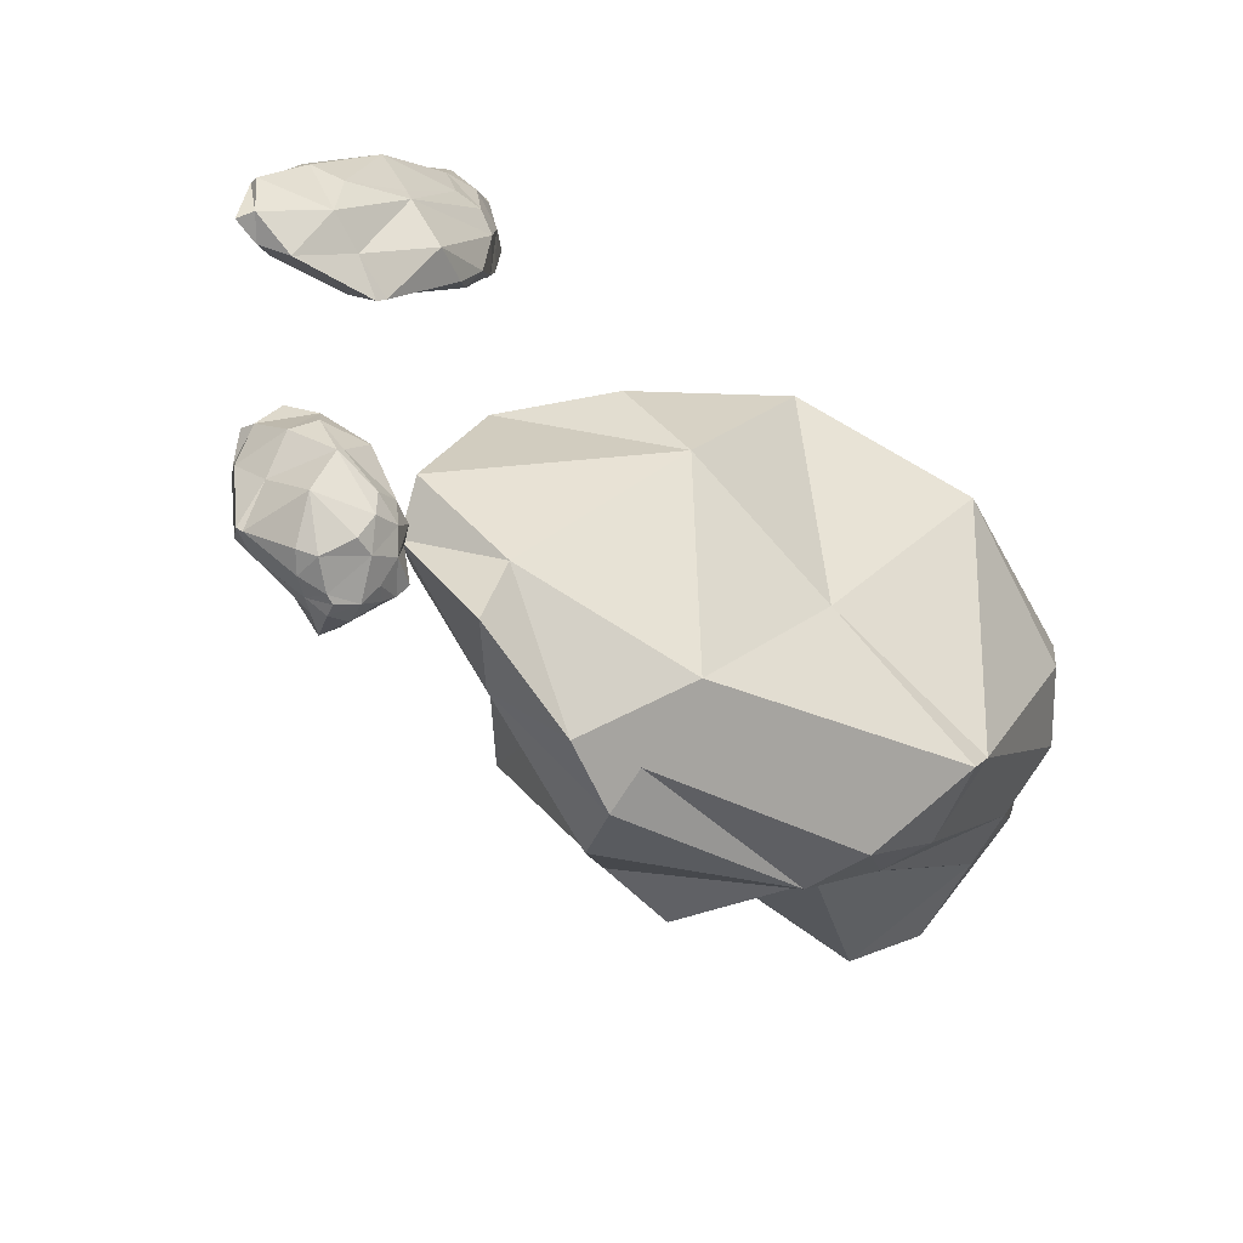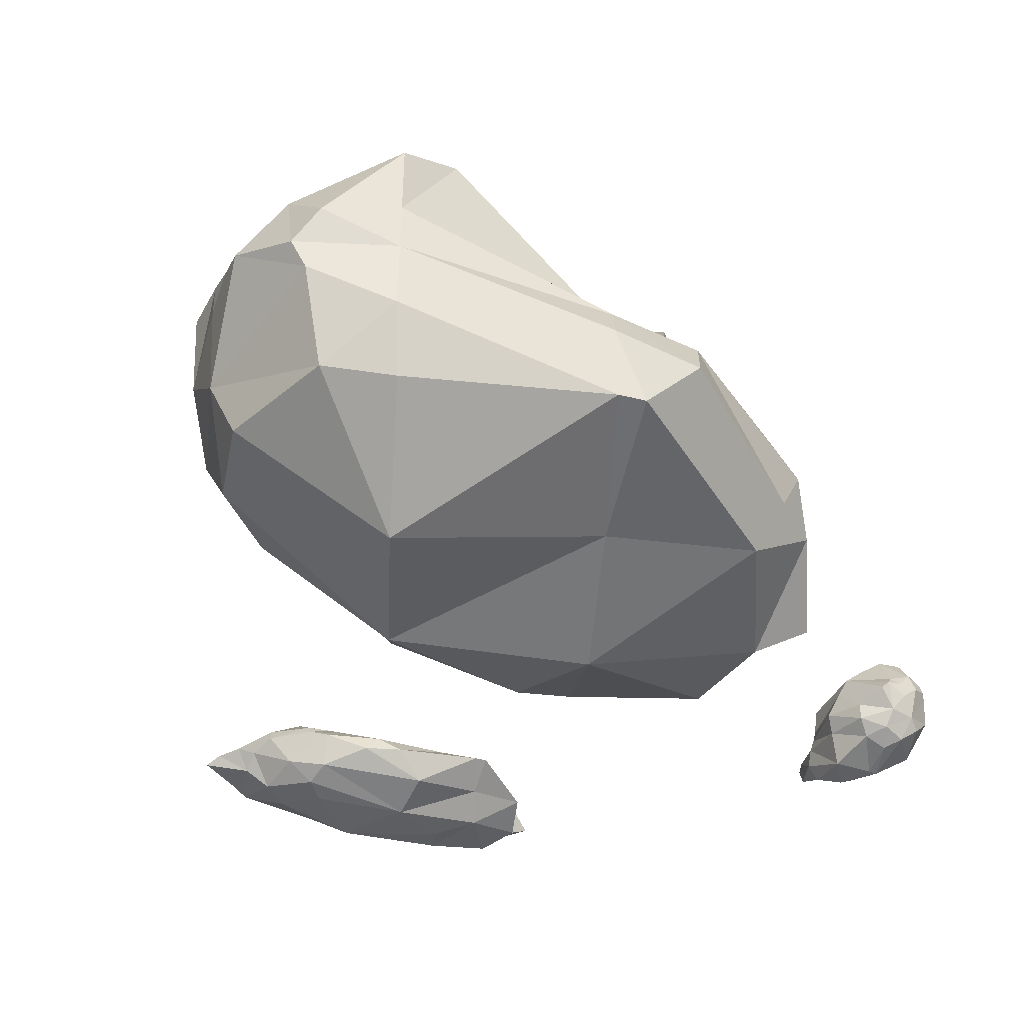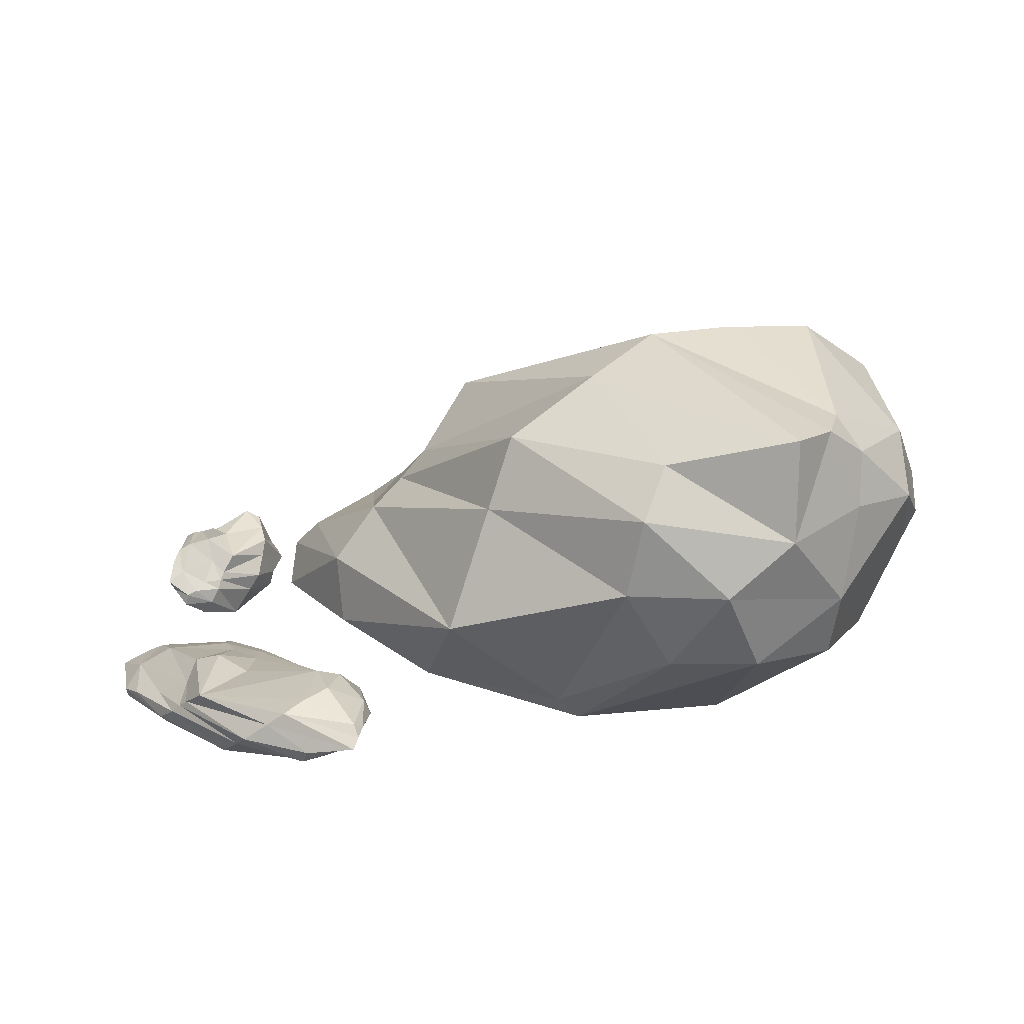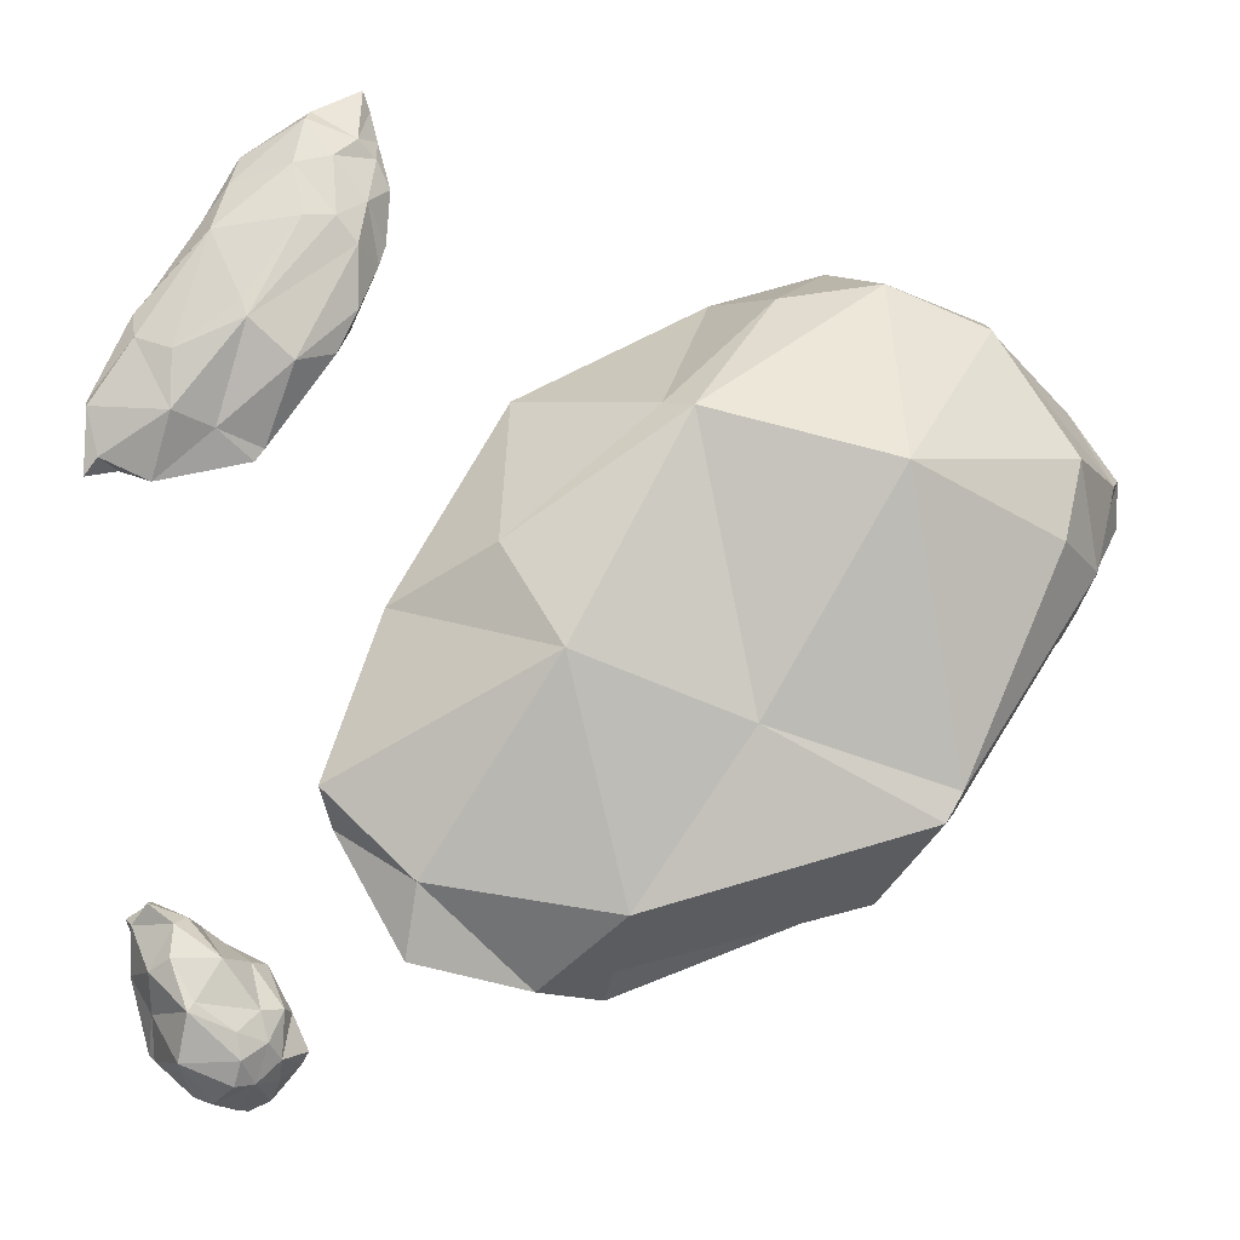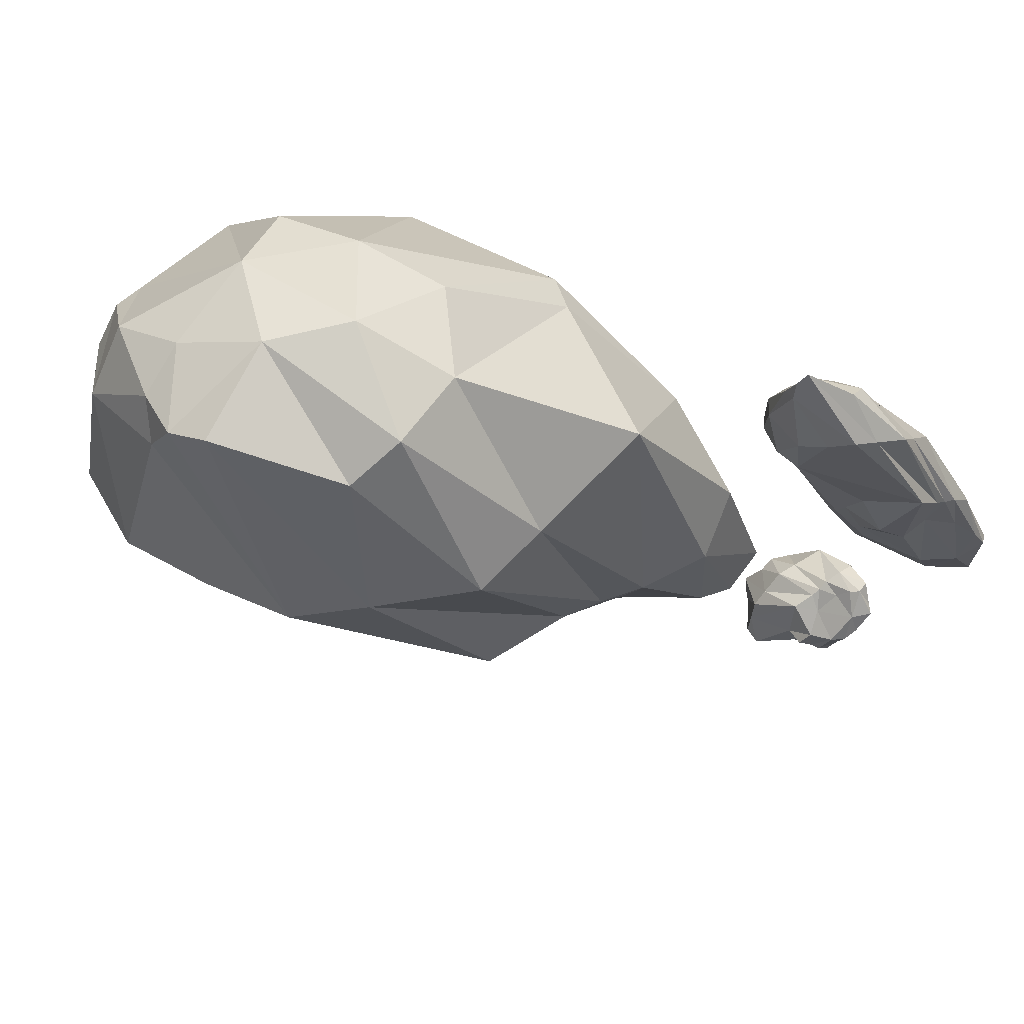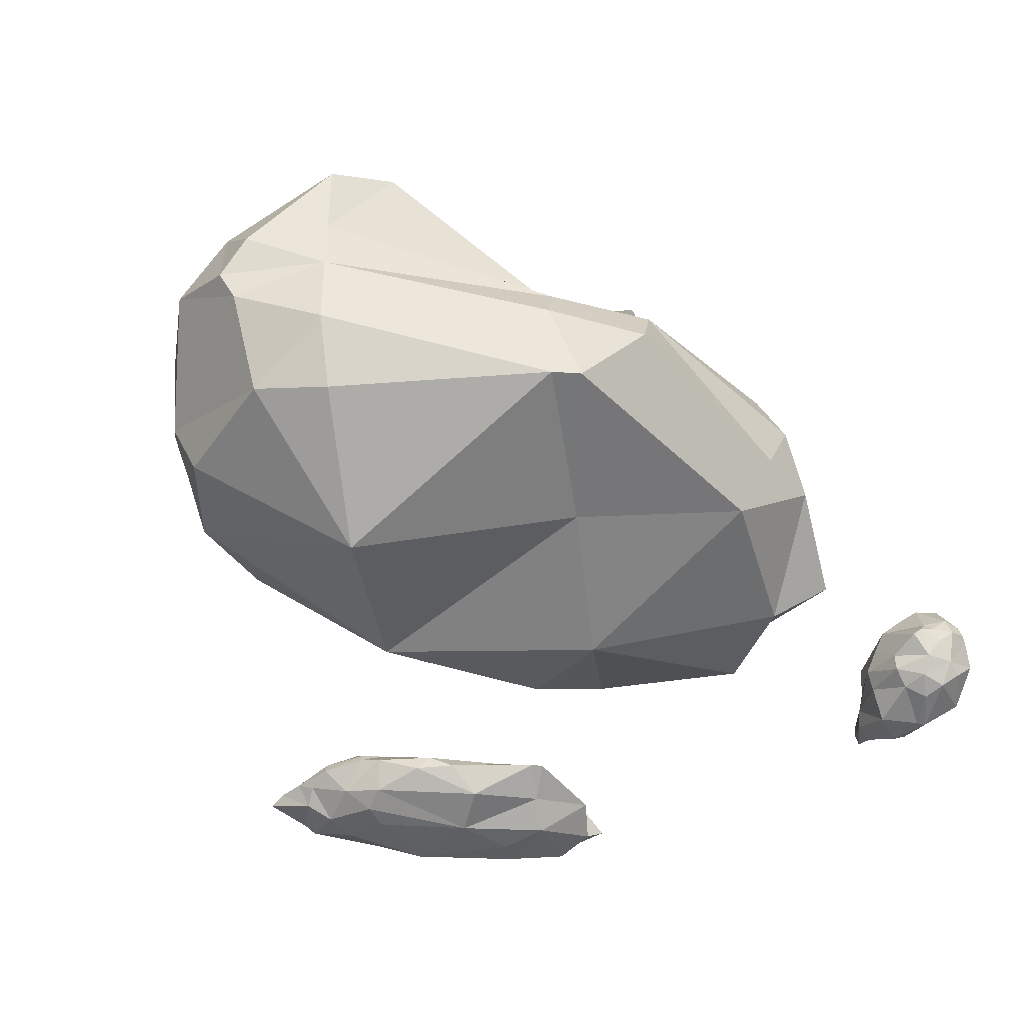
<metadata>
{"format":"obj","ext":"obj","renderer":"f3d","projection":"perspective","resolution":1024,"background":"white","views":[{"elev":-61.7,"azim":-29.1,"up":"+Z"},{"elev":-41.9,"azim":102.8,"up":"+Y"},{"elev":12.2,"azim":-9.0,"up":"+Y"},{"elev":-14.9,"azim":-1.1,"up":"+Z"},{"elev":76.6,"azim":-153.4,"up":"+Z"},{"elev":-44.1,"azim":115.1,"up":"+Y"}]}
</metadata>
<code>
o Nullo_Roccia_Cubo_22
v -33.85 12.4 -1019
v -37.6 9.364 -1011
v -39.4 4.428 -1026
v -36.51 12.63 -1041
v -34.83 13.83 -1035
v -39.88 11.88 -996.2
v -41.78 9.701 -990.8
v -42.51 4.89 -1007
v -37.65 12.45 -1005
v -50.26 24.84 -1028
v -72.11 19.88 -1048
v -88 15.33 -1038
v -55.54 20.55 -1011
v -47.87 22.9 -1014
v -104.6 13.96 -1100
v -113.1 8.879 -1103
v -107.5 11.92 -1089
v -97.12 19.08 -1083
v -99.47 17.18 -1094
v -42.83 23.34 -1028
v -43.16 19.21 -1040
v -68.51 19.93 -1062
v -112 2.166 -1085
v -112.5 5.209 -1083
v -109 6.075 -1098
v -75.59 18.51 -1091
v -65.22 17.86 -1080
v -65.88 13.57 -1093
v -68.62 14.06 -1097
v -77.73 20.34 -1082
v -75.32 20.42 -1074
v -66.79 19.4 -1073
v -108.8 6.244 -1075
v -88.4 19.95 -1065
v -80.89 22.5 -1060
v -91.88 13.51 -1059
v -101.1 8.124 -1067
v -99.69 -1.651 -1067
v -100.9 1.972 -1060
v -89.39 -3.447 -1071
v -80.57 -3.63 -1037
v -71.49 -4.316 -1057
v -96.96 5.732 -1052
v -98.04 14.99 -1098
v -95.33 10.8 -1103
v -94.59 8.291 -1050
v -47.3 -0.9463 -1032
v -48.7 0.6934 -1014
v -59.41 -0.6067 -1017
v -56.25 -2.521 -1033
v -41.52 2.252 -1039
v -41.26 7.25 -1056
v -56.86 2.87 -1002
v -43.45 16.49 -1048
v -55.69 6.736 -998.6
v -43.85 12.67 -1060
v -46.99 8.542 -1068
v -35.94 16.64 -1034
v -78.36 6.742 -1090
v -89.58 -0.2438 -1087
v -92.35 10.5 -1047
v -62.43 17.58 -1006
v -74.76 7.962 -1012
v -67.68 13.55 -1008
v -40.67 14.24 -1002
v -57.23 0.1813 -1073
v -69.84 -4.566 -1062
v -36.1 17.08 -1018
v -76.94 3.607 -1021
f 3 4 5
f 8 2 9
f 12 13 10
f 17 18 19
f 21 11 10
f 24 25 23
f 26 28 29
f 31 32 30
f 24 17 16
f 34 31 18
f 36 18 17
f 37 17 33
f 38 24 23
f 40 41 38
f 42 41 40
f 39 33 24
f 44 26 45
f 44 45 15
f 43 37 33
f 19 26 44
f 27 30 32
f 47 49 50
f 3 47 51
f 4 51 52
f 48 53 49
f 2 48 3
f 22 54 32
f 8 55 53
f 4 54 5
f 1 9 2
f 56 52 57
f 27 57 28
f 21 5 54
f 32 56 27
f 45 60 25
f 58 21 20
f 35 22 31
f 12 35 34
f 36 12 34
f 46 36 37
f 62 13 12
f 63 61 46
f 14 13 65
f 55 64 63
f 66 52 51
f 67 51 47
f 42 40 67
f 66 28 57
f 67 59 66
f 40 60 67
f 59 29 28
f 44 15 19
f 23 60 38
f 65 62 6
f 12 64 62
f 14 65 68
f 1 58 68
f 20 10 14
f 68 20 14
f 9 68 65
f 65 6 9
f 25 15 45
f 18 30 19
f 26 29 45
f 43 41 69
f 69 46 43
f 53 63 69
f 69 49 53
f 50 41 42
f 67 50 42
f 41 39 38
f 62 7 6
f 5 1 3
f 2 3 1
f 9 6 8
f 7 8 6
f 14 10 13
f 11 12 10
f 19 15 17
f 16 17 15
f 10 20 21
f 21 22 11
f 24 16 25
f 26 27 28
f 31 22 32
f 24 33 17
f 34 35 31
f 36 34 18
f 37 36 17
f 38 39 24
f 39 43 33
f 43 46 37
f 19 30 26
f 27 26 30
f 47 48 49
f 3 48 47
f 4 3 51
f 48 8 53
f 2 8 48
f 22 21 54
f 8 7 55
f 4 56 54
f 56 4 52
f 27 56 57
f 21 58 5
f 32 54 56
f 45 59 60
f 35 11 22
f 12 11 35
f 36 61 12
f 46 61 36
f 63 64 61
f 55 7 64
f 66 57 52
f 67 66 51
f 66 59 28
f 67 60 59
f 40 38 60
f 59 45 29
f 23 25 60
f 65 13 62
f 12 61 64
f 1 5 58
f 68 58 20
f 9 1 68
f 25 16 15
f 18 31 30
f 43 39 41
f 69 63 46
f 53 55 63
f 69 41 49
f 50 49 41
f 67 47 50
f 62 64 7
o Nullo_Roccia_Cubo1
v -58.98 13.25 -1266
v -56.52 9.207 -1261
v -61.88 2.629 -1263
v -67.19 13.56 -1268
v -64.75 15.16 -1268
v -51.24 12.56 -1256
v -49.45 9.656 -1254
v -55.52 3.245 -1257
v -54.19 13.33 -1260
v -63.67 29.82 -1255
v -73.02 23.22 -1242
v -70.81 17.16 -1227
v -57.91 24.11 -1247
v -58.6 27.24 -1254
v -94.81 15.33 -1227
v -96.76 8.561 -1221
v -91.28 12.61 -1222
v -88.18 22.15 -1229
v -92.49 19.62 -1230
v -62.9 27.82 -1261
v -67.52 22.33 -1263
v -77.9 23.29 -1247
v -90.32 -0.3849 -1218
v -89.55 3.67 -1217
v -94.71 4.824 -1223
v -88.87 21.4 -1248
v -84.06 20.53 -1254
v -88.86 14.82 -1256
v -90.36 15.46 -1254
v -85.86 23.83 -1244
v -82.62 23.94 -1244
v -81.5 22.58 -1251
v -86.36 5.049 -1218
v -80.58 23.31 -1232
v -78.14 26.72 -1237
v -78.98 14.73 -1228
v -82.66 7.554 -1223
v -82.65 -5.471 -1224
v -79.97 -0.6437 -1221
v -83.05 -7.864 -1233
v -70 -8.108 -1233
v -76.39 -9.022 -1244
v -76.99 4.367 -1223
v -93.47 16.7 -1231
v -95.34 11.12 -1235
v -76.03 7.777 -1224
v -64.92 -4.532 -1258
v -58.51 -2.347 -1253
v -60.5 -4.08 -1245
v -65.99 -6.63 -1251
v -66.9 -0.2706 -1264
v -72.92 6.39 -1267
v -55.02 0.5527 -1244
v -70.52 18.7 -1264
v -53.6 5.705 -1245
v -74.72 13.62 -1266
v -77.92 8.111 -1265
v -64.49 18.9 -1267
v -88.76 5.713 -1245
v -88.82 -3.596 -1236
v -74.69 10.72 -1226
v -56.92 20.16 -1241
v -60.19 7.339 -1232
v -58.23 14.78 -1237
v -53.55 15.71 -1257
v -80.67 -3.03 -1258
v -78.06 -9.356 -1246
v -58.87 19.48 -1264
v -63.87 1.535 -1232
f 72 73 70
f 77 71 75
f 80 82 79
f 86 87 88
f 91 80 79
f 93 94 92
f 96 98 95
f 100 101 99
f 93 86 85
f 103 100 87
f 105 87 86
f 106 86 102
f 108 92 107
f 109 110 107
f 111 110 109
f 108 102 93
f 113 95 114
f 113 114 84
f 112 106 102
f 113 99 95
f 101 95 99
f 117 119 116
f 72 116 120
f 121 72 120
f 117 122 118
f 72 77 117
f 101 90 123
f 77 124 122
f 73 123 74
f 70 78 71
f 125 121 126
f 97 125 126
f 123 127 74
f 96 123 125
f 114 129 94
f 127 90 89
f 100 80 91
f 103 80 104
f 105 81 103
f 115 105 106
f 131 82 81
f 132 130 115
f 83 82 134
f 124 133 132
f 135 121 120
f 116 135 120
f 111 109 136
f 135 97 126
f 136 128 135
f 109 129 136
f 128 98 97
f 113 84 88
f 107 94 129
f 134 131 75
f 81 133 131
f 83 134 137
f 70 127 137
f 89 79 83
f 137 89 83
f 78 137 134
f 134 75 78
f 94 84 114
f 87 99 88
f 95 98 114
f 112 110 138
f 138 115 112
f 122 132 138
f 138 118 122
f 111 118 110
f 136 119 111
f 110 108 107
f 131 76 75
f 74 70 73
f 71 72 70
f 78 75 71
f 76 77 75
f 83 79 82
f 80 81 82
f 88 84 86
f 85 86 84
f 79 89 90
f 90 91 79
f 93 85 94
f 96 97 98
f 100 91 101
f 93 102 86
f 103 104 100
f 105 103 87
f 106 105 86
f 108 93 92
f 108 112 102
f 112 115 106
f 113 88 99
f 101 96 95
f 117 118 119
f 72 117 116
f 121 73 72
f 117 77 122
f 72 71 77
f 101 91 90
f 77 76 124
f 73 125 123
f 125 73 121
f 97 96 125
f 123 90 127
f 96 101 123
f 114 128 129
f 100 104 80
f 103 81 80
f 105 130 81
f 115 130 105
f 132 133 130
f 124 76 133
f 135 126 121
f 116 136 135
f 135 128 97
f 136 129 128
f 109 107 129
f 128 114 98
f 107 92 94
f 134 82 131
f 81 130 133
f 70 74 127
f 137 127 89
f 78 70 137
f 94 85 84
f 87 100 99
f 112 108 110
f 138 132 115
f 122 124 132
f 138 110 118
f 111 119 118
f 136 116 119
f 131 133 76
o Nullo_Roccia_Cubo_12
v 159.6 68.75 -1063
v 136.6 68.75 -1047
v 131.4 36.37 -1048
v 167.8 47.63 -1092
v 170.8 57.65 -1087
v 124 96.13 -1042
v 109.9 95.41 -1030
v 109.8 60.26 -1032
v 138.1 87.12 -1051
v 141.6 116.7 -1135
v 80.06 92.36 -1163
v 15.57 98.23 -1152
v 104.6 123.6 -1106
v 135.3 122.4 -1110
v 7.122 37.77 -1235
v -26.42 21.77 -1229
v -13.28 43.79 -1219
v 28.31 68.98 -1227
v 25.47 51.42 -1235
v 160.8 106.1 -1121
v 160.5 77.43 -1121
v 101.3 74.29 -1176
v -49.44 15.44 -1184
v -46.46 29.43 -1193
v -23.29 13.6 -1210
v 97.48 43.26 -1211
v 119.9 44.89 -1185
v 118.6 15.44 -1185
v 113.7 15.44 -1194
v 88.37 61.13 -1209
v 89.86 68.75 -1198
v 112.9 59.81 -1184
v -38.84 39.11 -1184
v 42.94 86.25 -1200
v 67.37 95.41 -1195
v 15.6 70.9 -1174
v -17.53 49.34 -1173
v -32.88 12.11 -1137
v -34.61 34.62 -1143
v -2.737 -5.98 -1124
v -0.675 23.69 -1076
v 39.66 -7.108 -1087
v -20.4 53.47 -1144
v 27.52 39.01 -1229
v 31.44 15.3 -1218
v -9.494 63.35 -1148
v 101.3 15.44 -1044
v 87.43 42.09 -1031
v 54.41 42.09 -1041
v 71.51 15.44 -1049
v 130.2 15.44 -1057
v 153.1 15.44 -1094
v 58.76 68.75 -1034
v 160 58.7 -1121
v 67.55 86.01 -1043
v 159.3 32.51 -1121
v 147.2 10.92 -1119
v 172.4 69.87 -1097
v 64.54 3.184 -1170
v 14.57 -11.38 -1154
v -0.5004 73.25 -1150
v 74.51 122.6 -1097
v 22.01 89.83 -1082
v 52.12 109.1 -1091
v 130.8 98.65 -1058
v 102.9 -17.77 -1105
v 47.75 -14.69 -1090
v 161.7 88.49 -1081
v 13.49 64.98 -1080
f 141 142 139
f 146 140 144
f 149 151 148
f 155 156 157
f 160 149 148
f 162 163 161
f 165 167 164
f 169 170 168
f 162 155 154
f 172 169 156
f 174 156 155
f 175 155 171
f 177 161 176
f 178 179 176
f 180 179 178
f 177 171 162
f 182 164 183
f 182 183 153
f 181 175 171
f 182 168 164
f 170 164 168
f 186 188 185
f 141 185 189
f 190 141 189
f 186 191 187
f 141 146 186
f 170 159 192
f 146 193 191
f 142 192 143
f 139 147 140
f 194 190 195
f 166 194 195
f 192 196 143
f 165 192 194
f 183 198 163
f 196 159 158
f 169 149 160
f 172 149 173
f 174 150 172
f 175 199 174
f 200 151 150
f 201 199 184
f 152 151 203
f 193 202 201
f 204 190 189
f 185 204 189
f 180 178 205
f 204 166 195
f 205 197 204
f 178 198 205
f 197 167 166
f 182 153 157
f 161 198 176
f 203 200 144
f 150 202 200
f 152 203 206
f 206 143 196
f 158 148 152
f 206 158 152
f 147 206 203
f 203 144 147
f 163 153 183
f 156 168 157
f 164 167 183
f 181 179 207
f 207 184 181
f 191 201 207
f 207 187 191
f 180 187 179
f 205 188 180
f 179 177 176
f 200 145 144
f 143 139 142
f 140 141 139
f 147 144 140
f 145 146 144
f 152 148 151
f 149 150 151
f 157 153 155
f 154 155 153
f 148 158 159
f 159 160 148
f 162 154 163
f 165 166 167
f 169 160 170
f 162 171 155
f 172 173 169
f 174 172 156
f 175 174 155
f 177 162 161
f 177 181 171
f 181 184 175
f 182 157 168
f 170 165 164
f 186 187 188
f 141 186 185
f 190 142 141
f 186 146 191
f 141 140 146
f 170 160 159
f 146 145 193
f 142 194 192
f 194 142 190
f 166 165 194
f 192 159 196
f 165 170 192
f 183 197 198
f 169 173 149
f 172 150 149
f 174 199 150
f 175 184 199
f 201 202 199
f 193 145 202
f 204 195 190
f 185 205 204
f 204 197 166
f 205 198 197
f 178 176 198
f 197 183 167
f 161 163 198
f 203 151 200
f 150 199 202
f 206 139 143
f 206 196 158
f 147 139 206
f 163 154 153
f 156 169 168
f 181 177 179
f 207 201 184
f 191 193 201
f 207 179 187
f 180 188 187
f 205 185 188
f 200 202 145

</code>
